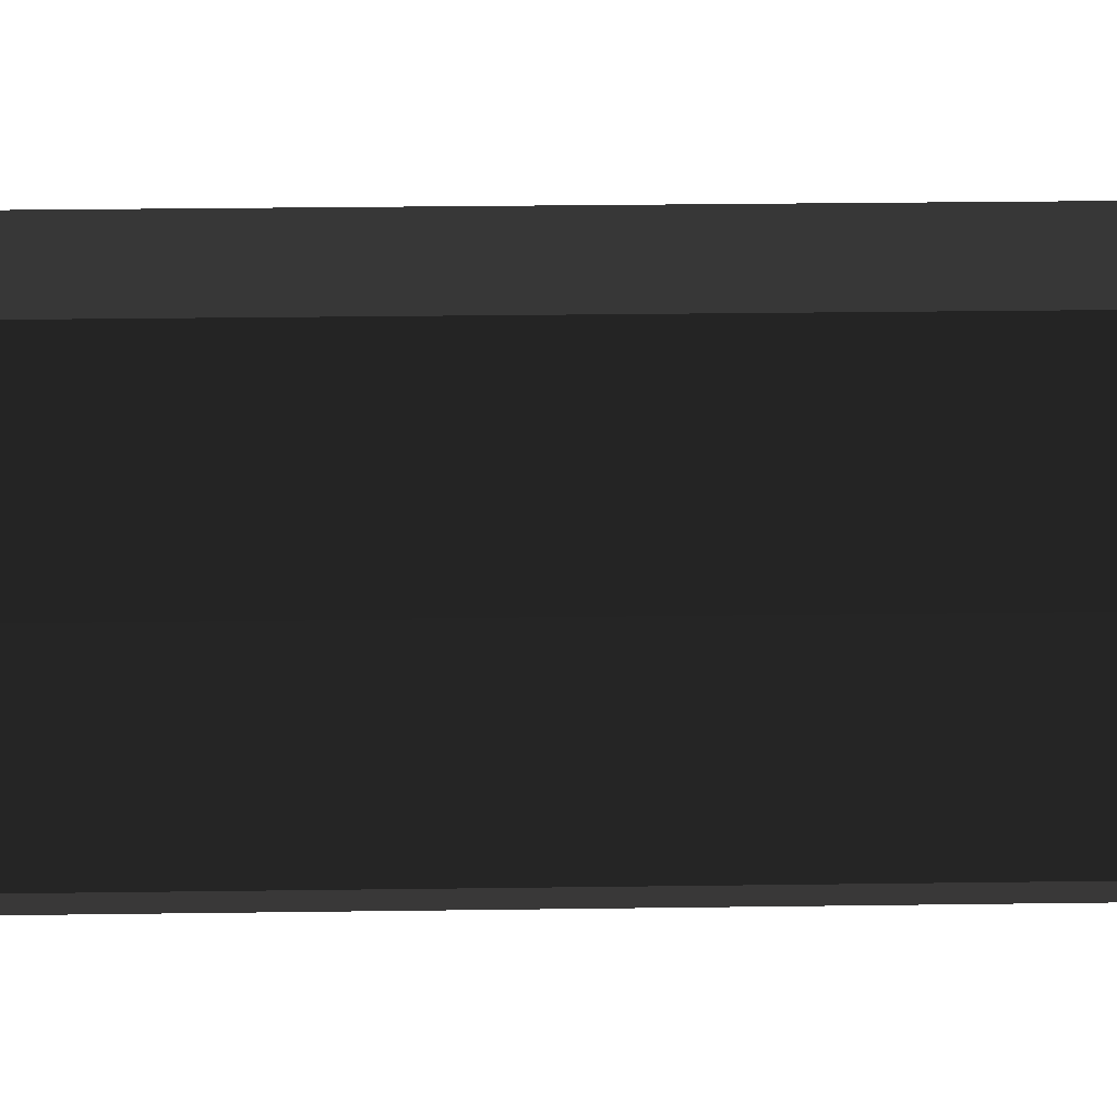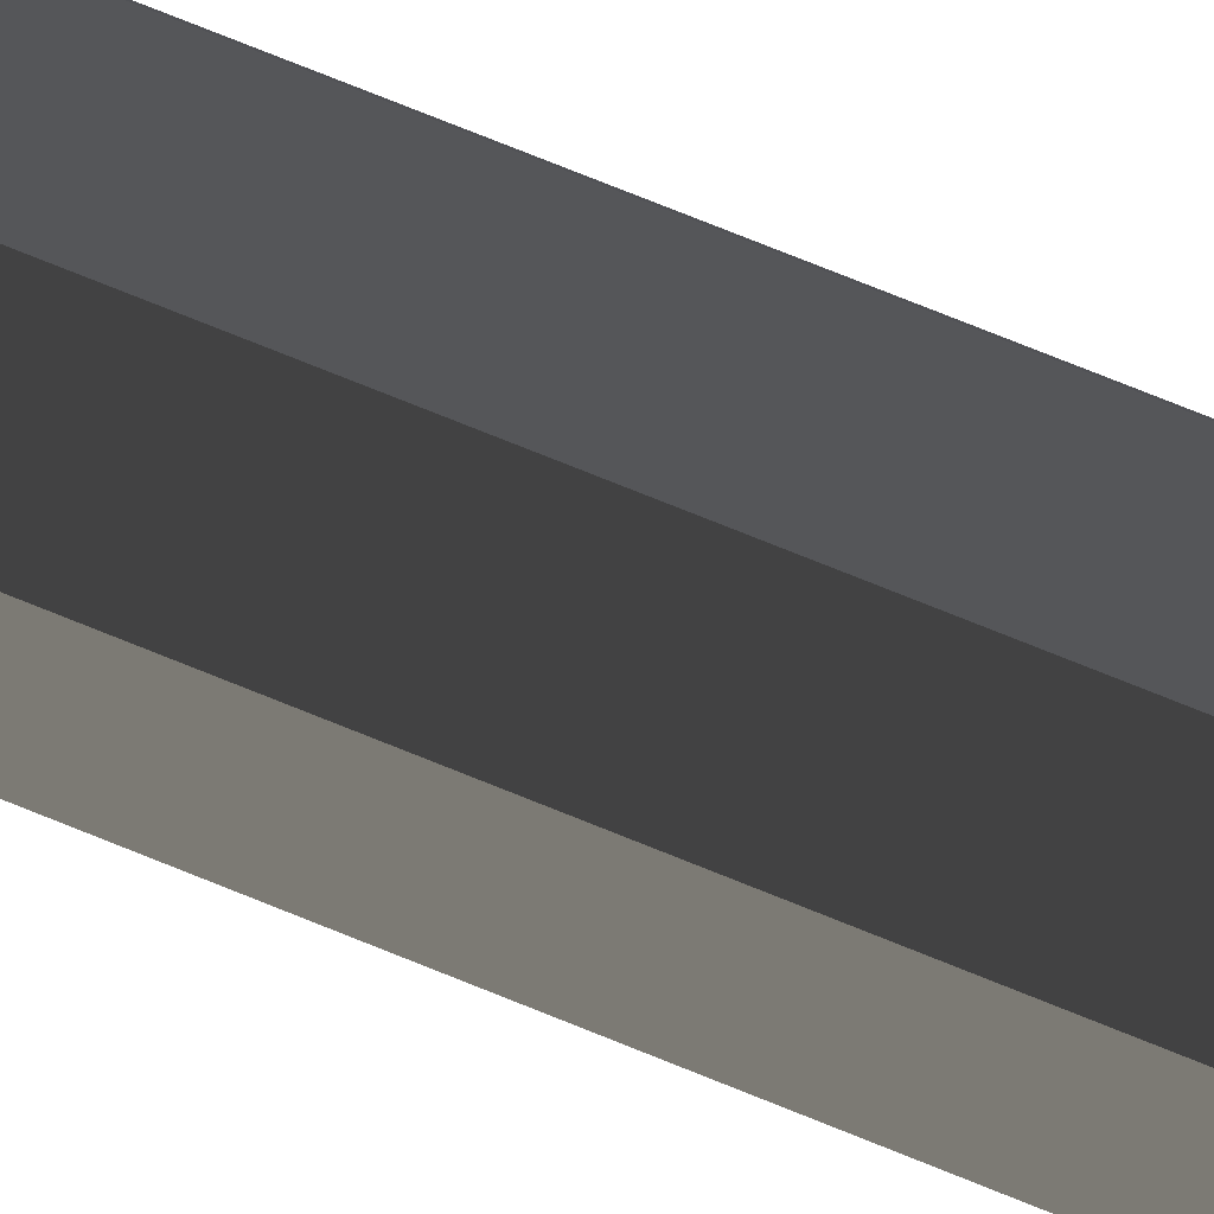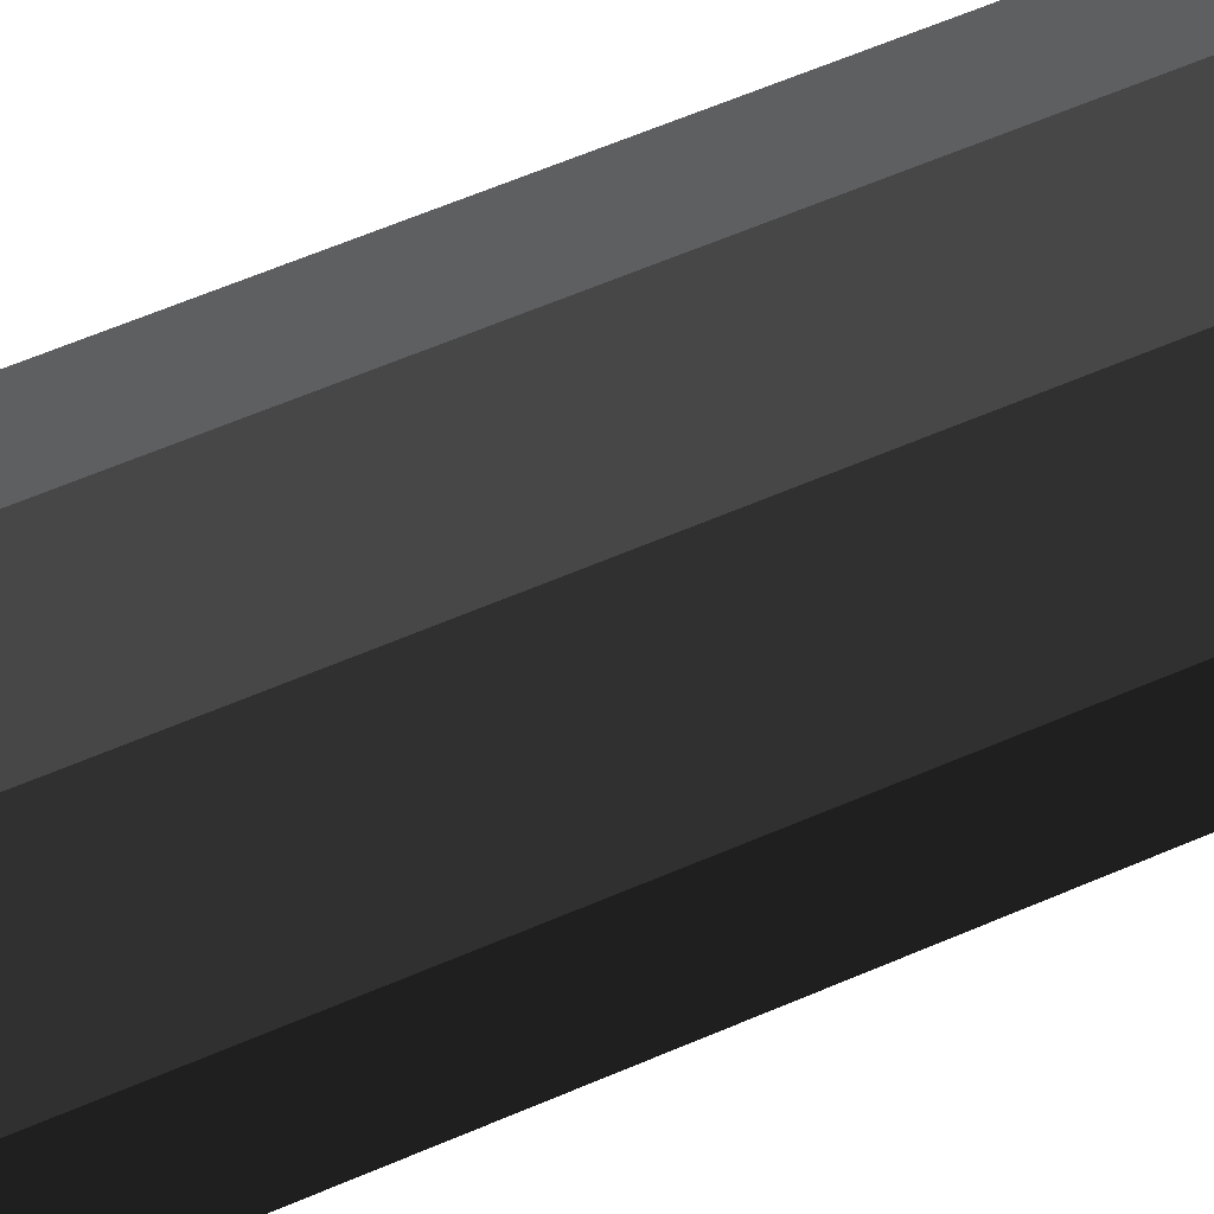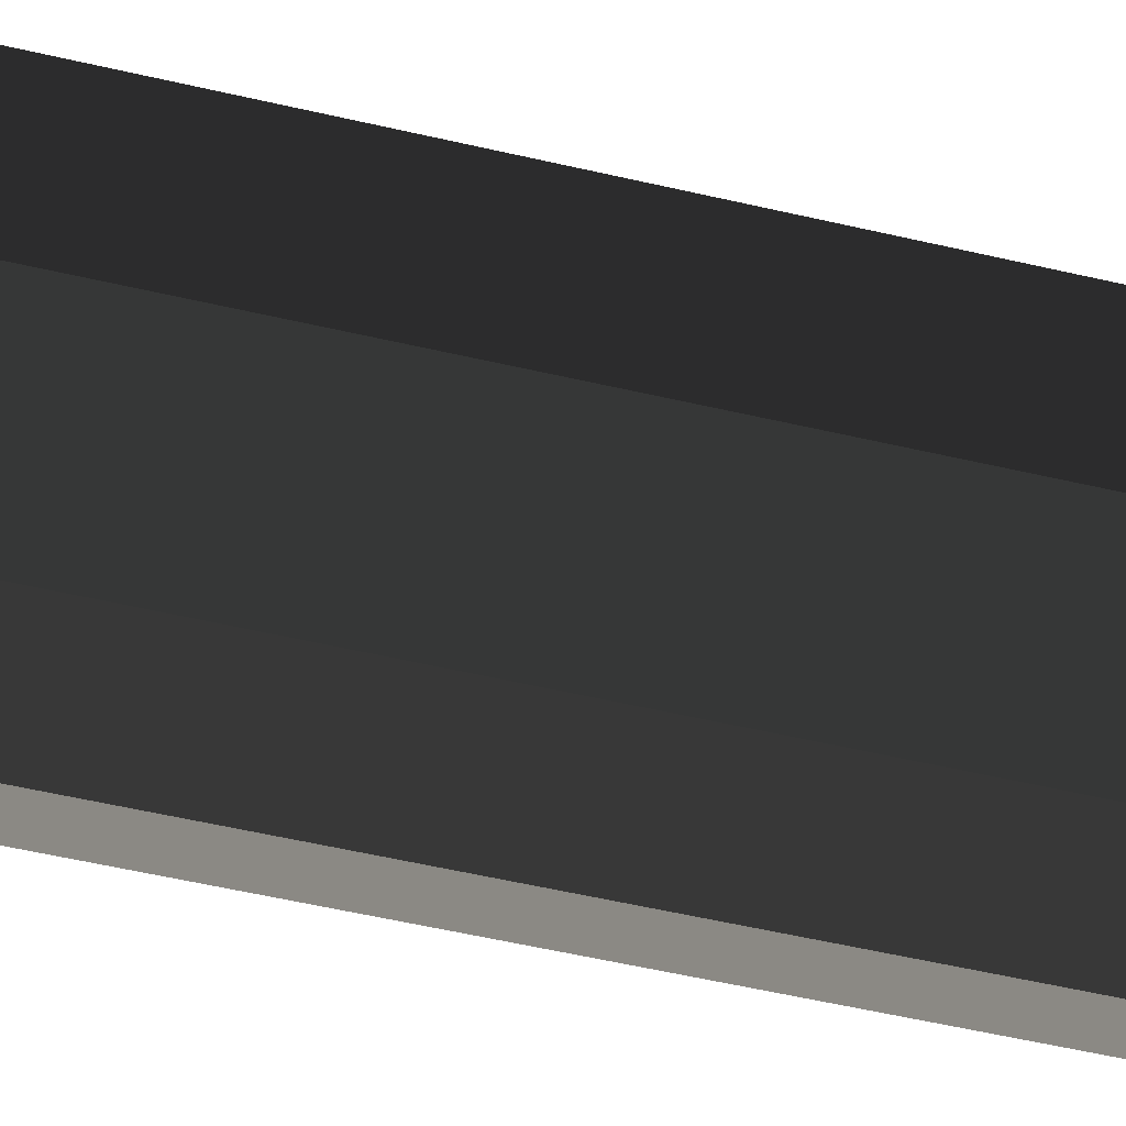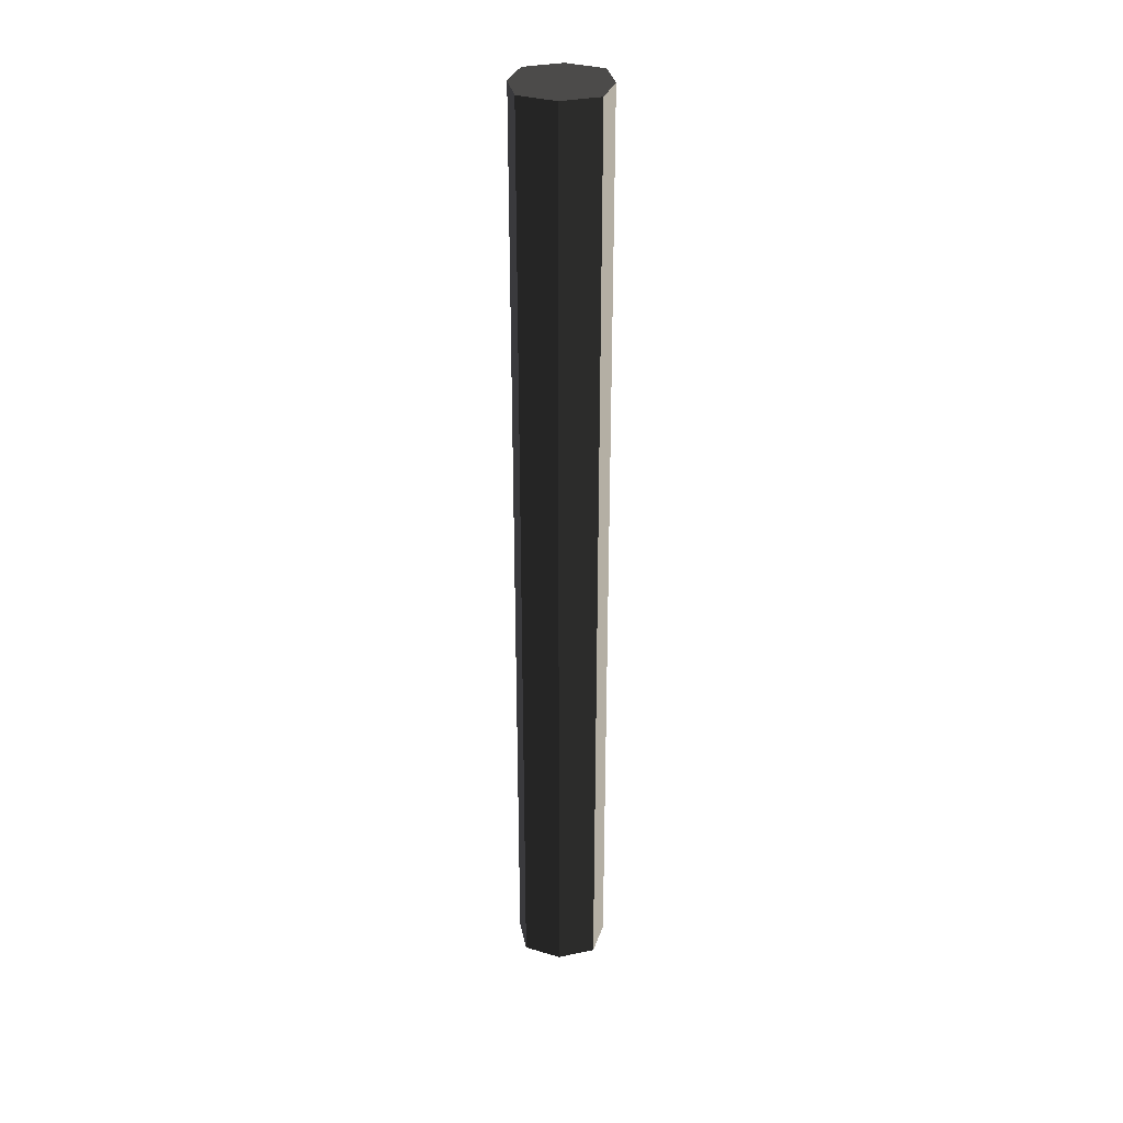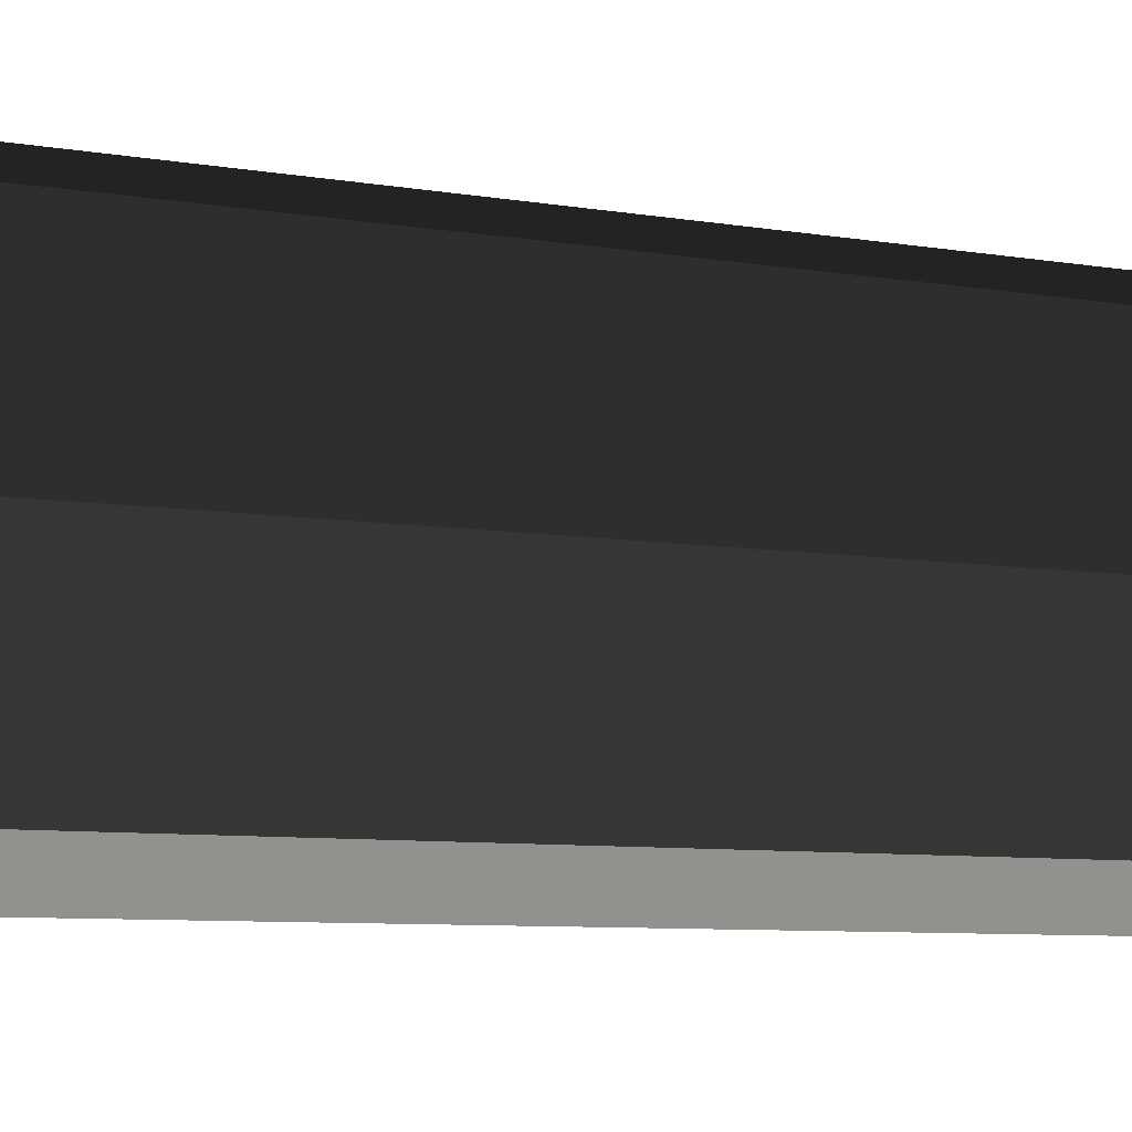
<metadata>
{"format":"obj","ext":"obj","renderer":"f3d","projection":"perspective","resolution":1024,"background":"white","views":[{"elev":8.6,"azim":86.2,"up":"+Y"},{"elev":71.3,"azim":-67.6,"up":"+Y"},{"elev":34.0,"azim":55.4,"up":"+Y"},{"elev":-25.1,"azim":-115.4,"up":"+Y"},{"elev":32.5,"azim":93.1,"up":"+Z"},{"elev":-1.9,"azim":-153.1,"up":"+Y"}]}
</metadata>
<code>
v -0.1403 9.941e-06 1.7
v -0.1403 1.148e-05 -1.009
v -0.1039 0.1039 -1.009
v -0.1039 0.1039 1.7
v 2.483e-05 0.1301 1.7
v 2.483e-05 0.1301 -1.009
v 0.1039 0.1039 -1.009
v 0.1039 0.1039 1.7
v 0.1403 -1.187e-05 1.7
v 0.1403 -1.033e-05 -1.009
v 0.1039 -0.1039 -1.009
v 0.1039 -0.1039 1.7
v -2.483e-05 -0.1301 1.7
v -2.483e-05 -0.1301 -1.009
v -0.1039 -0.1039 -1.009
v -0.1039 -0.1039 1.7
v -1.742e-16 5.728e-07 -1.009
v 0.1403 -1.033e-05 -1.009
v 0.1039 0.1039 -1.009
v 2.483e-05 0.1301 -1.009
v -2.483e-05 -0.1301 -1.009
v 0.1039 -0.1039 -1.009
v -0.1039 -0.1039 -1.009
v -0.1403 1.148e-05 -1.009
v -0.1039 0.1039 -1.009
v 2.938e-16 -9.659e-07 1.7
v -0.1403 9.941e-06 1.7
v -0.1039 0.1039 1.7
v 2.483e-05 0.1301 1.7
v -2.483e-05 -0.1301 1.7
v -0.1039 -0.1039 1.7
v 0.1039 -0.1039 1.7
v 0.1403 -1.187e-05 1.7
v 0.1039 0.1039 1.7
v 0.1039 0.1039 1.7
v 0.1039 0.1039 -1.009
v 0.1403 -1.033e-05 -1.009
v 0.1403 -1.187e-05 1.7
v -0.1039 -0.1039 1.7
v -0.1039 -0.1039 -1.009
v -0.1403 1.148e-05 -1.009
v -0.1403 9.941e-06 1.7
v 0.1039 -0.1039 1.7
v 0.1039 -0.1039 -1.009
v -2.483e-05 -0.1301 -1.009
v -2.483e-05 -0.1301 1.7
v -0.1039 0.1039 1.7
v -0.1039 0.1039 -1.009
v 2.483e-05 0.1301 -1.009
v 2.483e-05 0.1301 1.7
g Wall_t5(Clone)_36655_195
f 1 3 2
f 1 4 3
f 5 7 6
f 5 8 7
f 9 11 10
f 9 12 11
f 13 15 14
f 13 16 15
f 17 19 18
f 17 20 19
f 21 17 18
f 21 18 22
f 23 17 21
f 23 24 17
f 24 20 17
f 24 25 20
f 26 28 27
f 26 29 28
f 30 26 27
f 30 27 31
f 32 26 30
f 32 33 26
f 33 29 26
f 33 34 29
f 35 37 36
f 35 38 37
f 39 41 40
f 39 42 41
f 43 45 44
f 43 46 45
f 47 49 48
f 47 50 49

</code>
